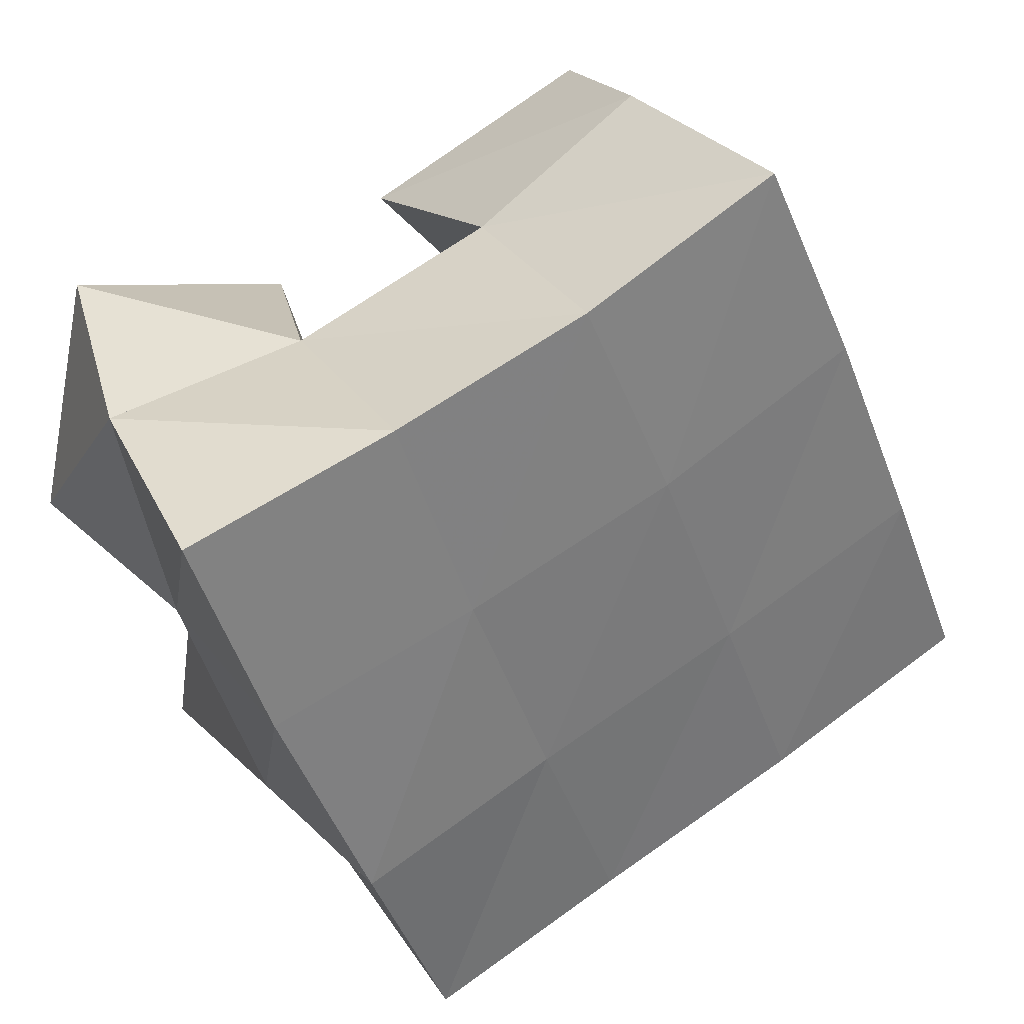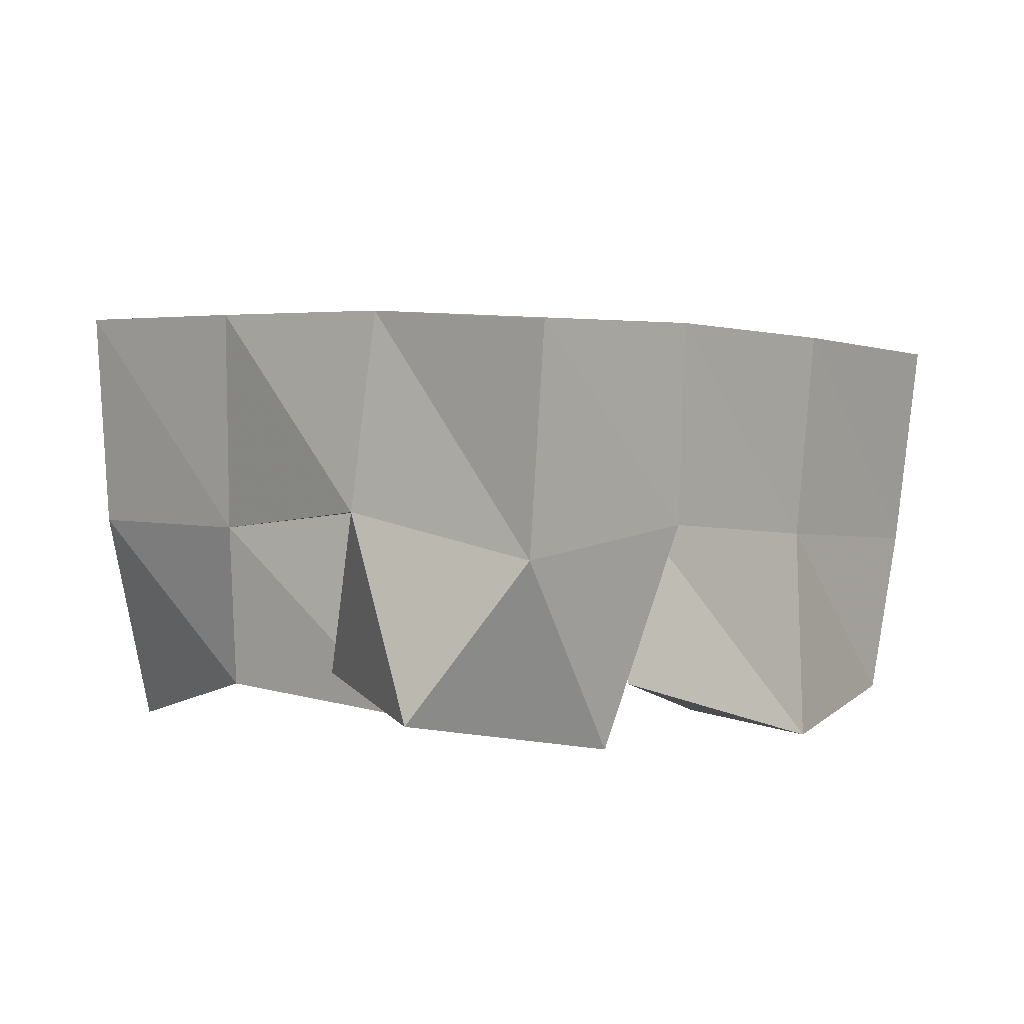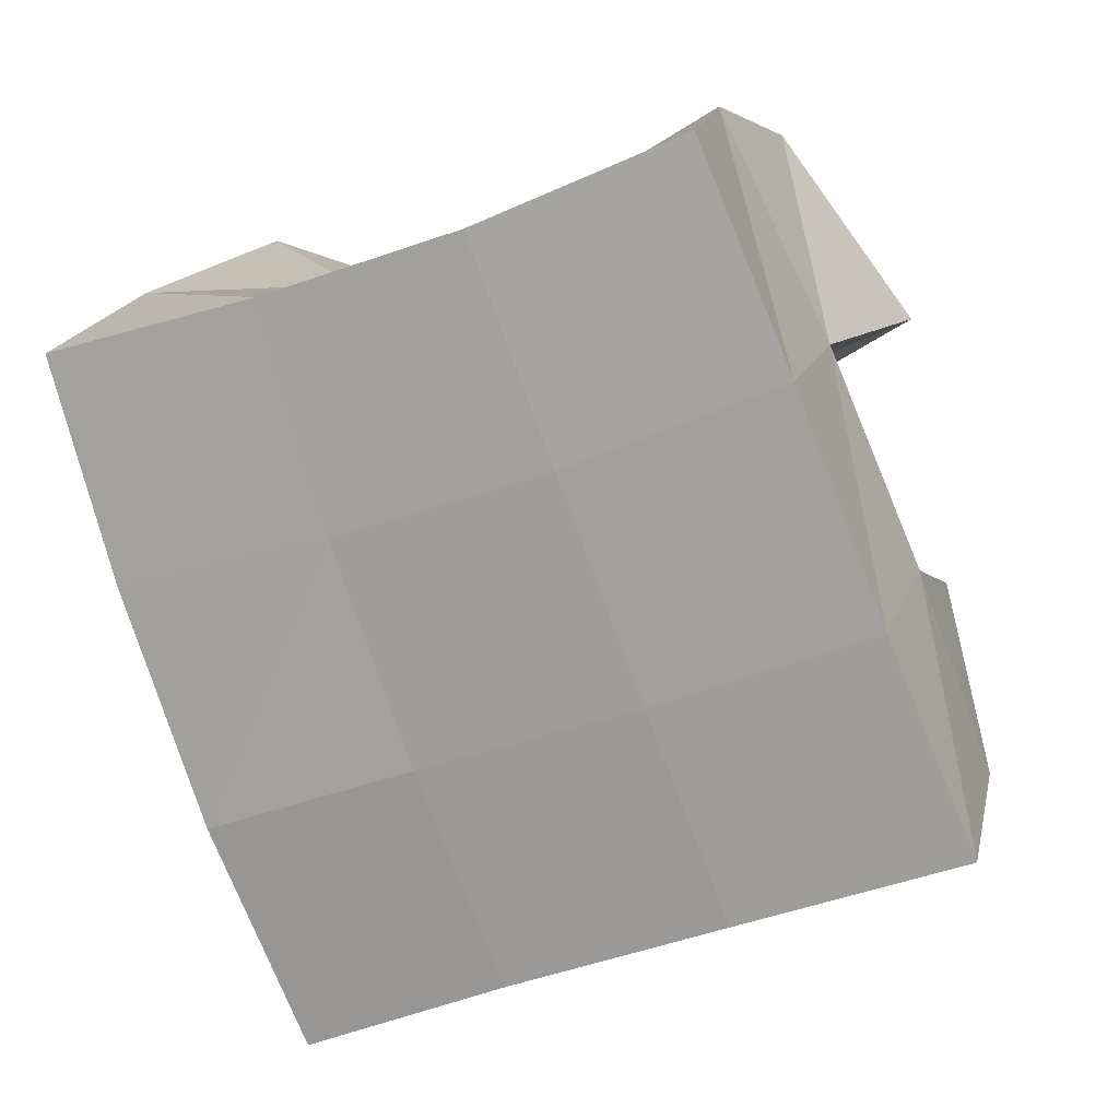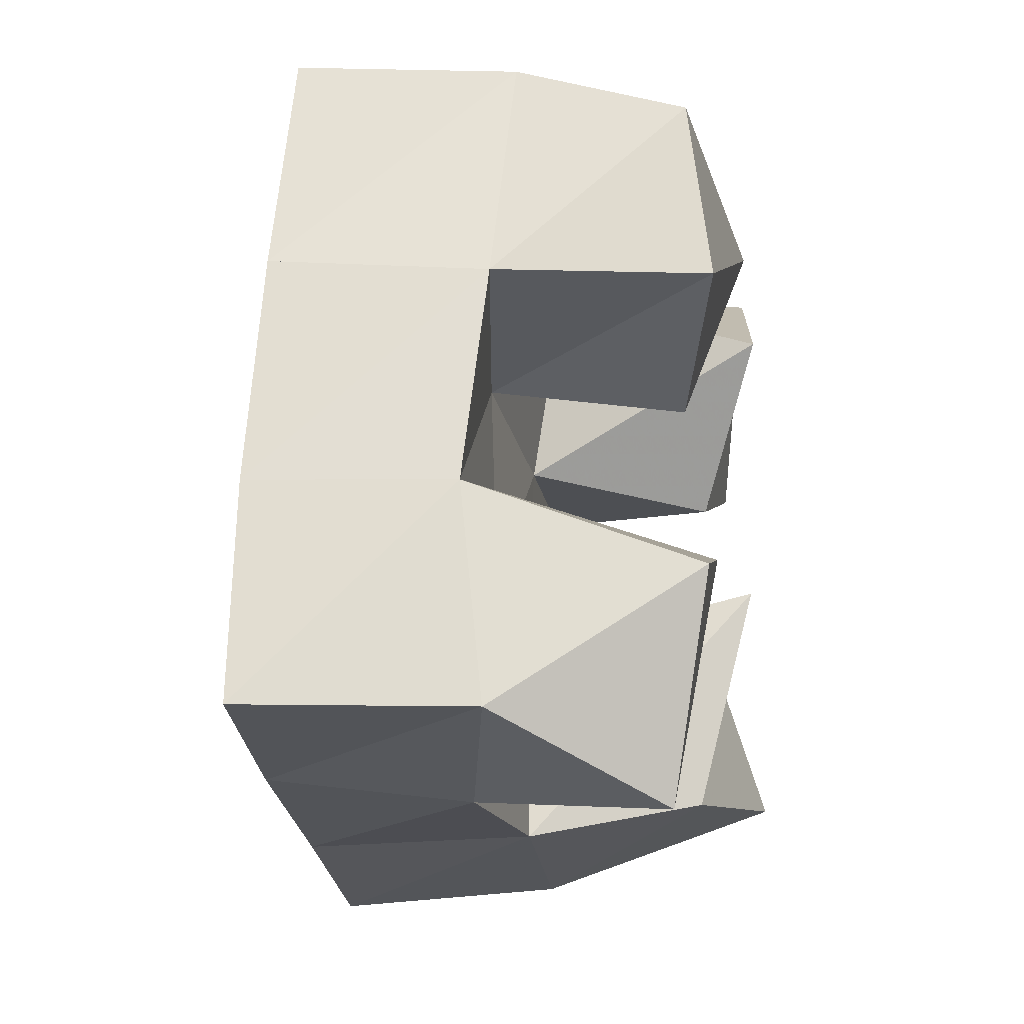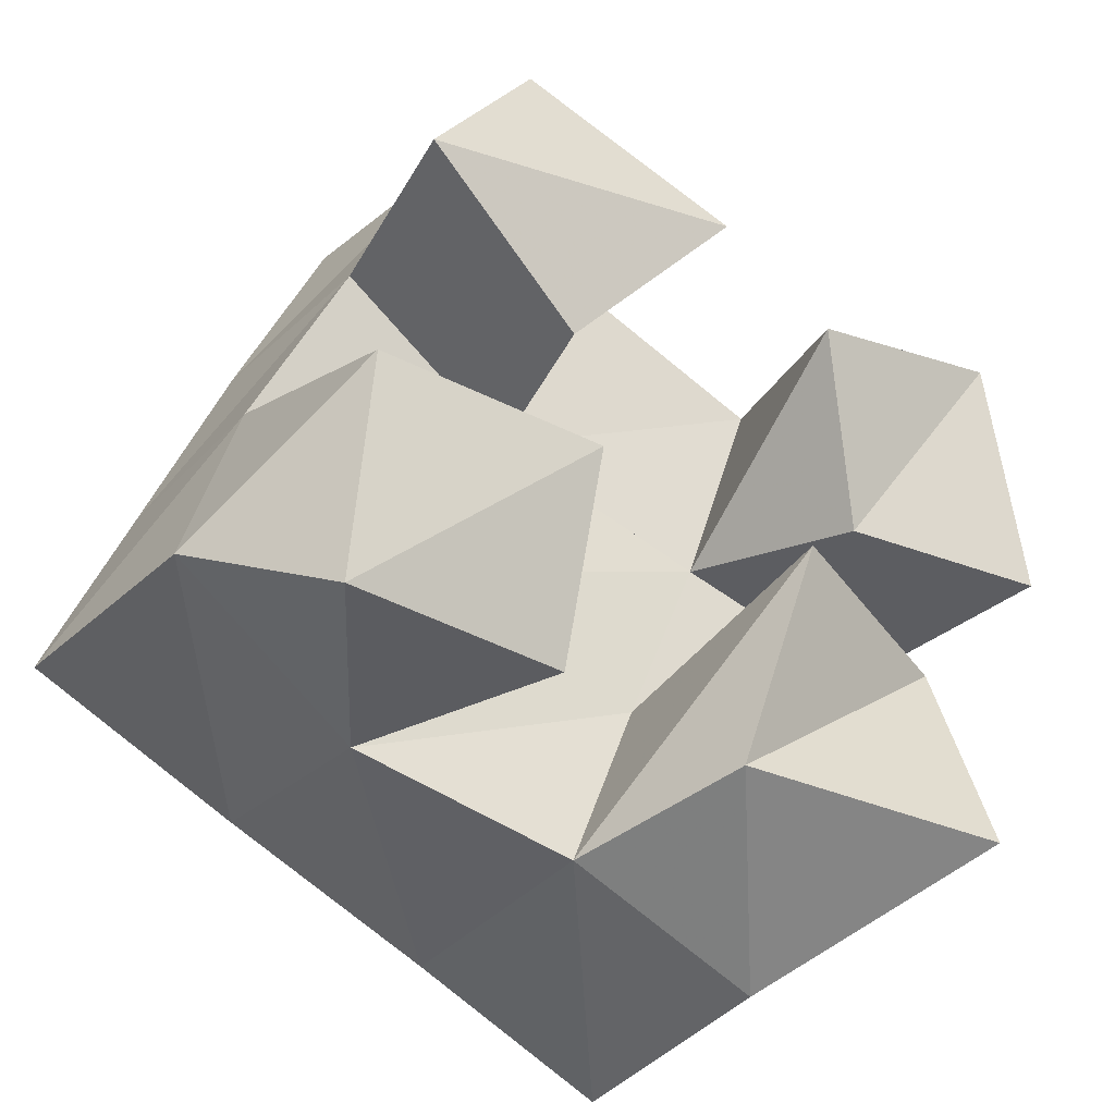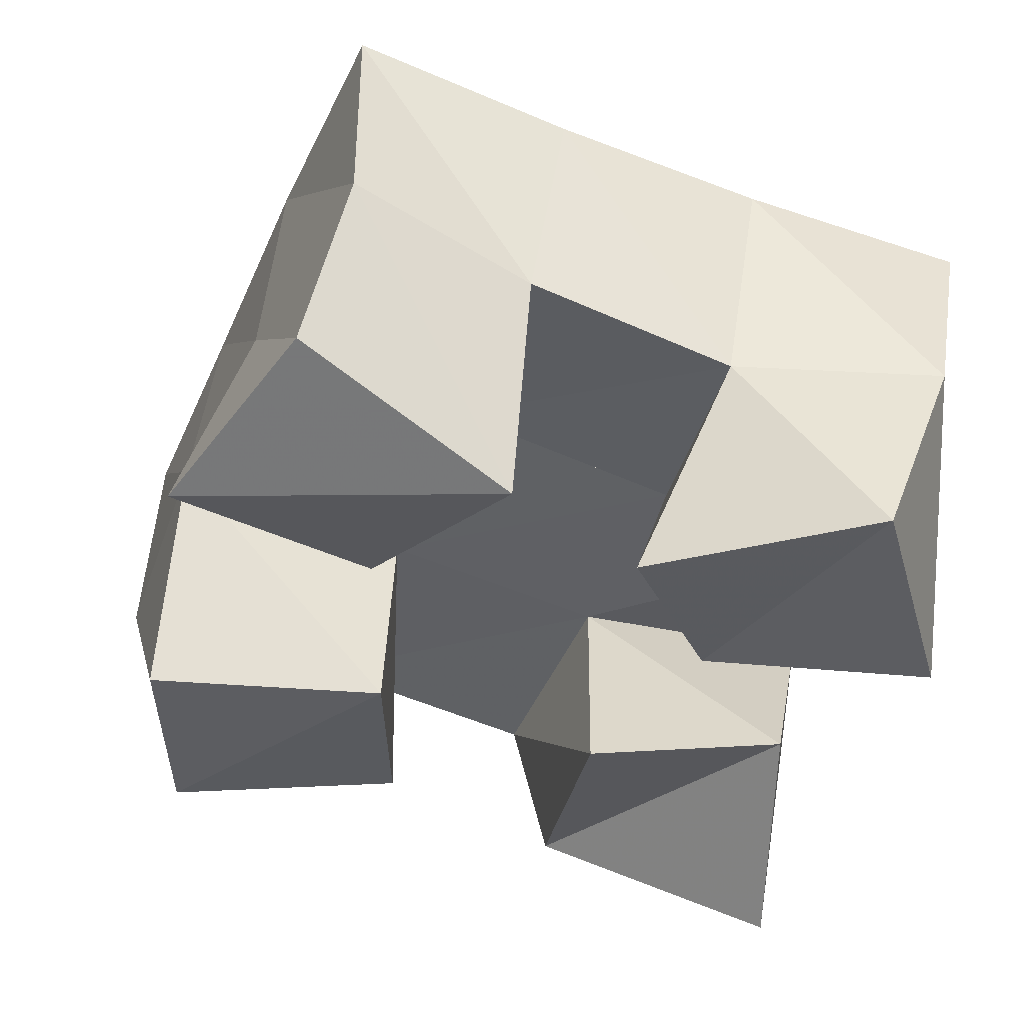
<metadata>
{"format":"obj","ext":"obj","renderer":"f3d","projection":"perspective","resolution":1024,"background":"white","views":[{"elev":34.3,"azim":155.0,"up":"+Z"},{"elev":-0.3,"azim":-116.3,"up":"+Y"},{"elev":16.0,"azim":-161.4,"up":"+Z"},{"elev":-2.1,"azim":-79.7,"up":"+Z"},{"elev":-35.7,"azim":-32.6,"up":"+Z"},{"elev":44.7,"azim":9.6,"up":"+Z"}]}
</metadata>
<code>
v 3.217 0.1088 -0.3936
v 3.221 0.1475 -0.3833
v 3.189 0.1 -0.4345
v 3.196 0.1489 -0.4314
v 3.263 0.1 -0.4217
v 3.259 0.1494 -0.4069
v 3.23 0.1105 -0.4603
v 3.241 0.1569 -0.4542
v 3.281 0.1 -0.5009
v 3.273 0.1547 -0.5149
v 3.269 0.111 -0.5516
v 3.255 0.1505 -0.5584
v 3.323 0.1167 -0.5089
v 3.323 0.1669 -0.5314
v 3.324 0.1 -0.5576
v 3.299 0.1524 -0.576
v 3.289 0.1 -0.4389
v 3.303 0.1502 -0.4246
v 3.304 0.1134 -0.48
v 3.29 0.1554 -0.471
v 3.34 0.1072 -0.4236
v 3.349 0.1584 -0.4278
v 3.354 0.113 -0.4757
v 3.338 0.1572 -0.4824
v 3.179 0.1 -0.4951
v 3.175 0.1511 -0.4777
v 3.178 0.1072 -0.5451
v 3.16 0.1435 -0.5237
v 3.232 0.1035 -0.4935
v 3.226 0.1528 -0.4972
v 3.231 0.1158 -0.541
v 3.205 0.154 -0.5465
v 3.213 0.1961 -0.3823
v 3.192 0.1972 -0.429
v 3.258 0.2002 -0.4026
v 3.239 0.2021 -0.4494
v 3.302 0.2021 -0.4183
v 3.286 0.2046 -0.4665
v 3.349 0.2043 -0.4325
v 3.333 0.207 -0.4808
v 3.172 0.1974 -0.4775
v 3.22 0.2013 -0.4966
v 3.268 0.2047 -0.5145
v 3.314 0.2089 -0.5315
v 3.153 0.1949 -0.5234
v 3.202 0.2 -0.542
v 3.25 0.2022 -0.5613
v 3.294 0.2038 -0.5808
f 1 2 4
f 3 1 4
f 2 6 8
f 4 2 8
f 6 5 7
f 8 6 7
f 5 1 3
f 7 5 3
f 8 7 3
f 4 8 3
f 2 1 5
f 6 2 5
f 9 10 12
f 11 9 12
f 10 14 16
f 12 10 16
f 14 13 15
f 16 14 15
f 13 9 11
f 15 13 11
f 16 15 11
f 12 16 11
f 10 9 13
f 14 10 13
f 17 18 20
f 19 17 20
f 18 22 24
f 20 18 24
f 22 21 23
f 24 22 23
f 21 17 19
f 23 21 19
f 24 23 19
f 20 24 19
f 18 17 21
f 22 18 21
f 25 26 28
f 27 25 28
f 26 30 32
f 28 26 32
f 30 29 31
f 32 30 31
f 29 25 27
f 31 29 27
f 32 31 27
f 28 32 27
f 26 25 29
f 30 26 29
f 2 33 34
f 4 2 34
f 33 35 36
f 34 33 36
f 35 6 8
f 36 35 8
f 6 2 4
f 8 6 4
f 36 8 4
f 34 36 4
f 33 2 6
f 35 33 6
f 6 35 36
f 8 6 36
f 35 37 38
f 36 35 38
f 37 18 20
f 38 37 20
f 18 6 8
f 20 18 8
f 38 20 8
f 36 38 8
f 35 6 18
f 37 35 18
f 18 37 38
f 20 18 38
f 37 39 40
f 38 37 40
f 39 22 24
f 40 39 24
f 22 18 20
f 24 22 20
f 40 24 20
f 38 40 20
f 37 18 22
f 39 37 22
f 4 34 41
f 26 4 41
f 34 36 42
f 41 34 42
f 36 8 30
f 42 36 30
f 8 4 26
f 30 8 26
f 42 30 26
f 41 42 26
f 34 4 8
f 36 34 8
f 8 36 42
f 30 8 42
f 36 38 43
f 42 36 43
f 38 20 10
f 43 38 10
f 20 8 30
f 10 20 30
f 43 10 30
f 42 43 30
f 36 8 20
f 38 36 20
f 20 38 43
f 10 20 43
f 38 40 44
f 43 38 44
f 40 24 14
f 44 40 14
f 24 20 10
f 14 24 10
f 44 14 10
f 43 44 10
f 38 20 24
f 40 38 24
f 26 41 45
f 28 26 45
f 41 42 46
f 45 41 46
f 42 30 32
f 46 42 32
f 30 26 28
f 32 30 28
f 46 32 28
f 45 46 28
f 41 26 30
f 42 41 30
f 30 42 46
f 32 30 46
f 42 43 47
f 46 42 47
f 43 10 12
f 47 43 12
f 10 30 32
f 12 10 32
f 47 12 32
f 46 47 32
f 42 30 10
f 43 42 10
f 10 43 47
f 12 10 47
f 43 44 48
f 47 43 48
f 44 14 16
f 48 44 16
f 14 10 12
f 16 14 12
f 48 16 12
f 47 48 12
f 43 10 14
f 44 43 14

</code>
